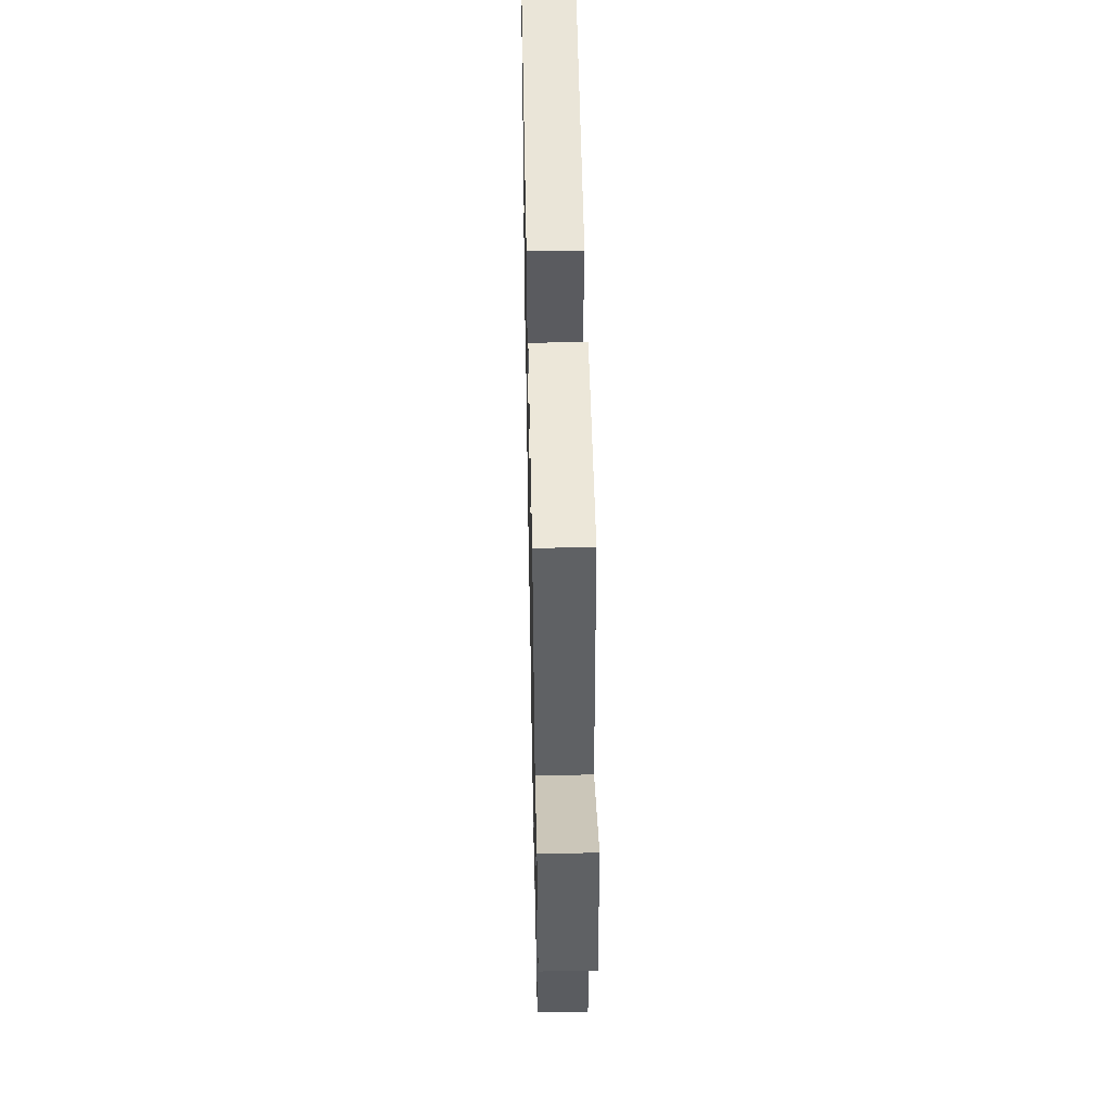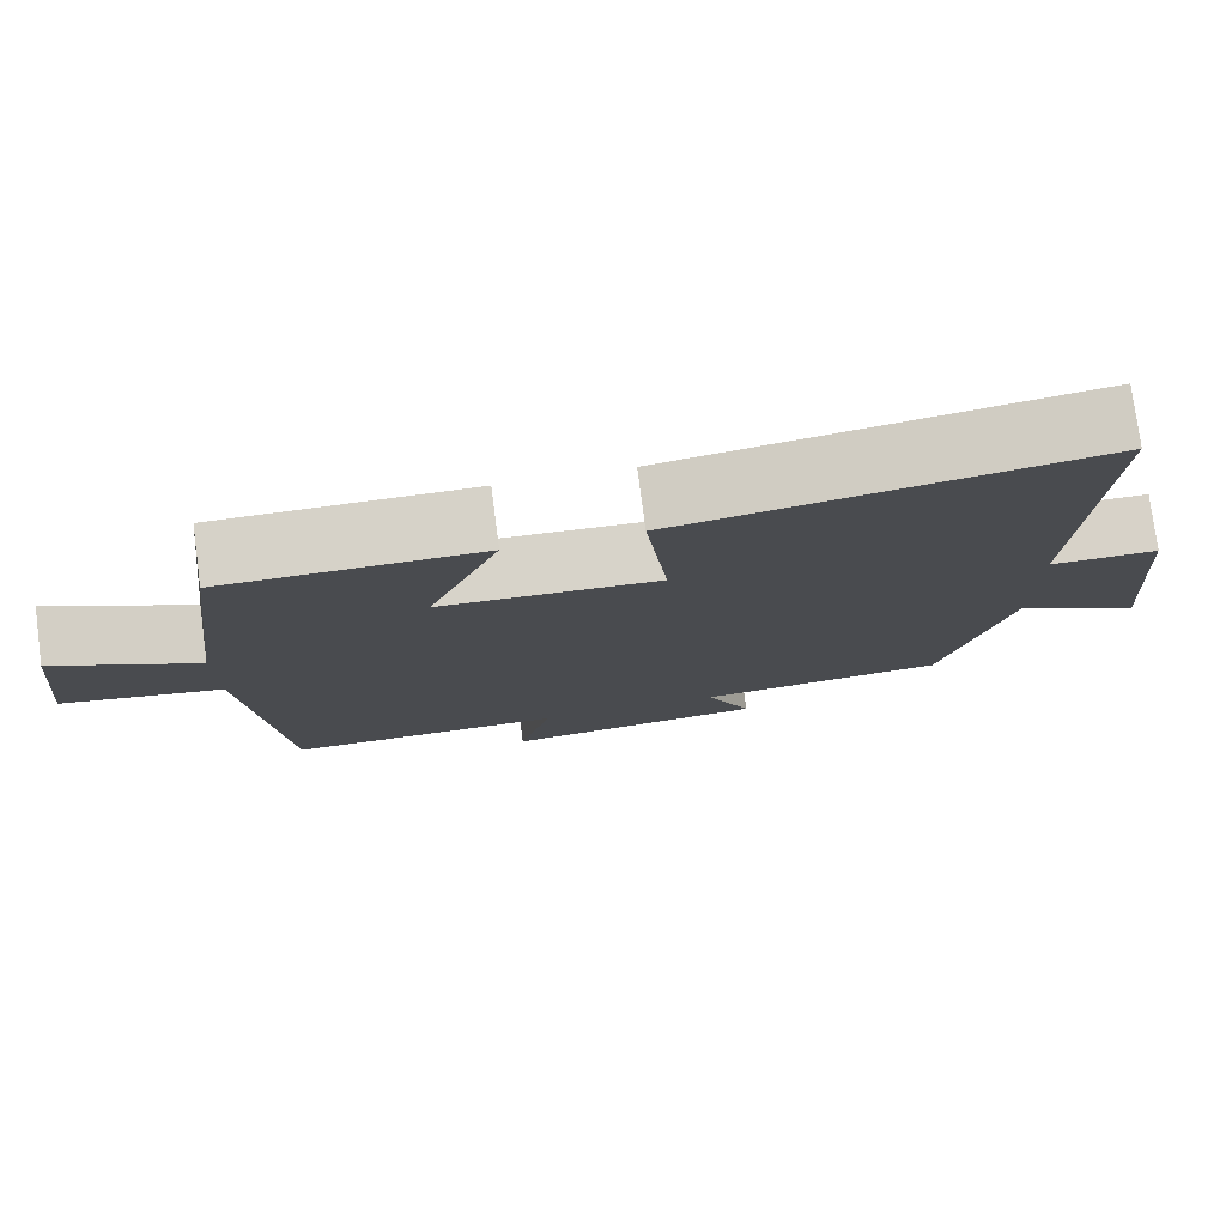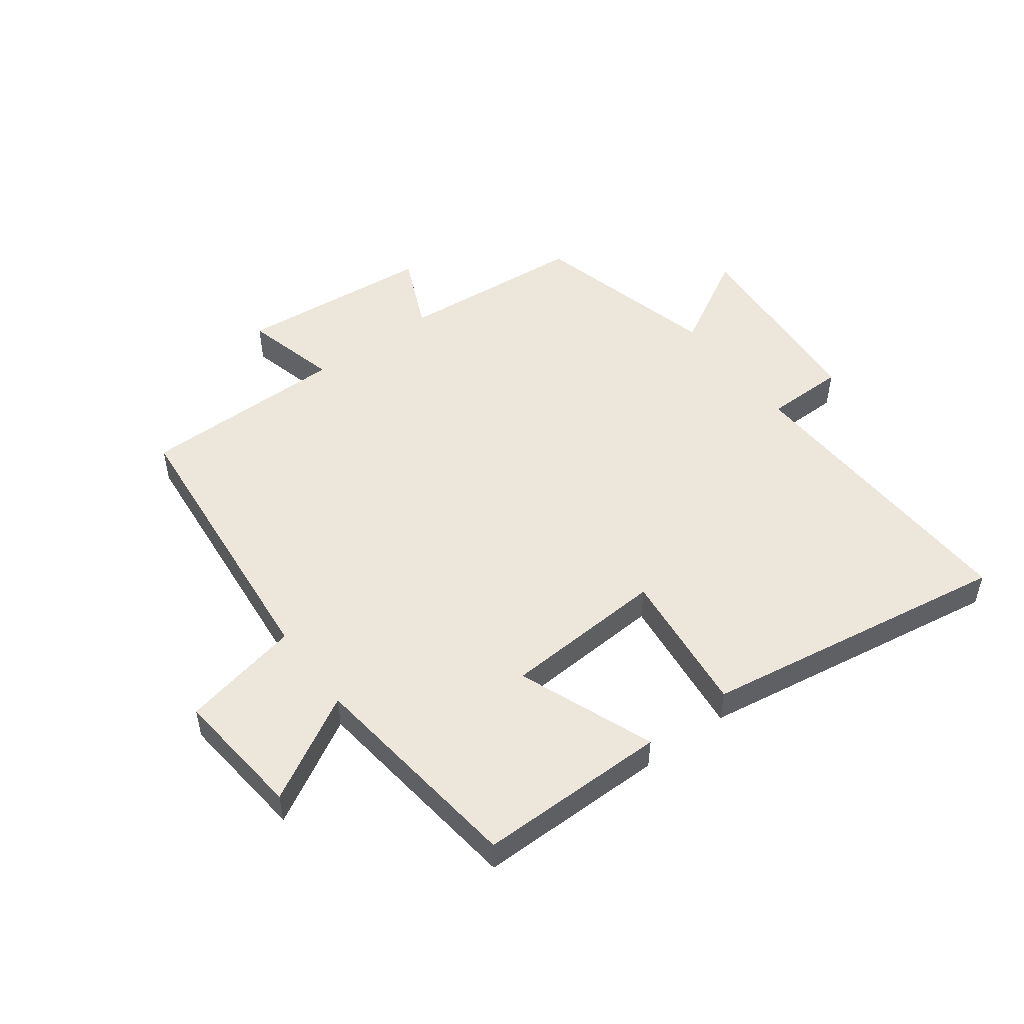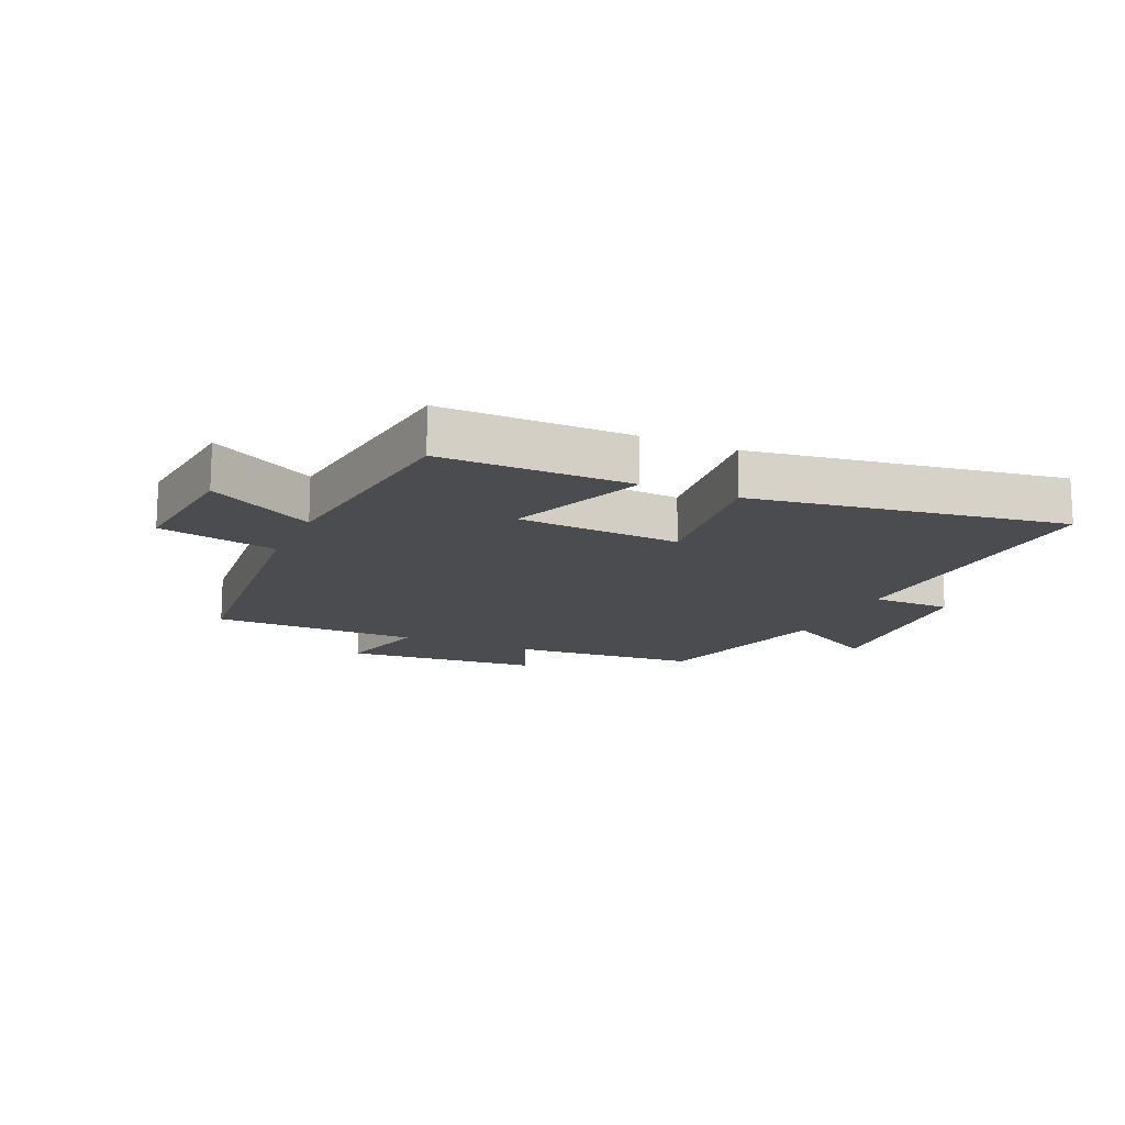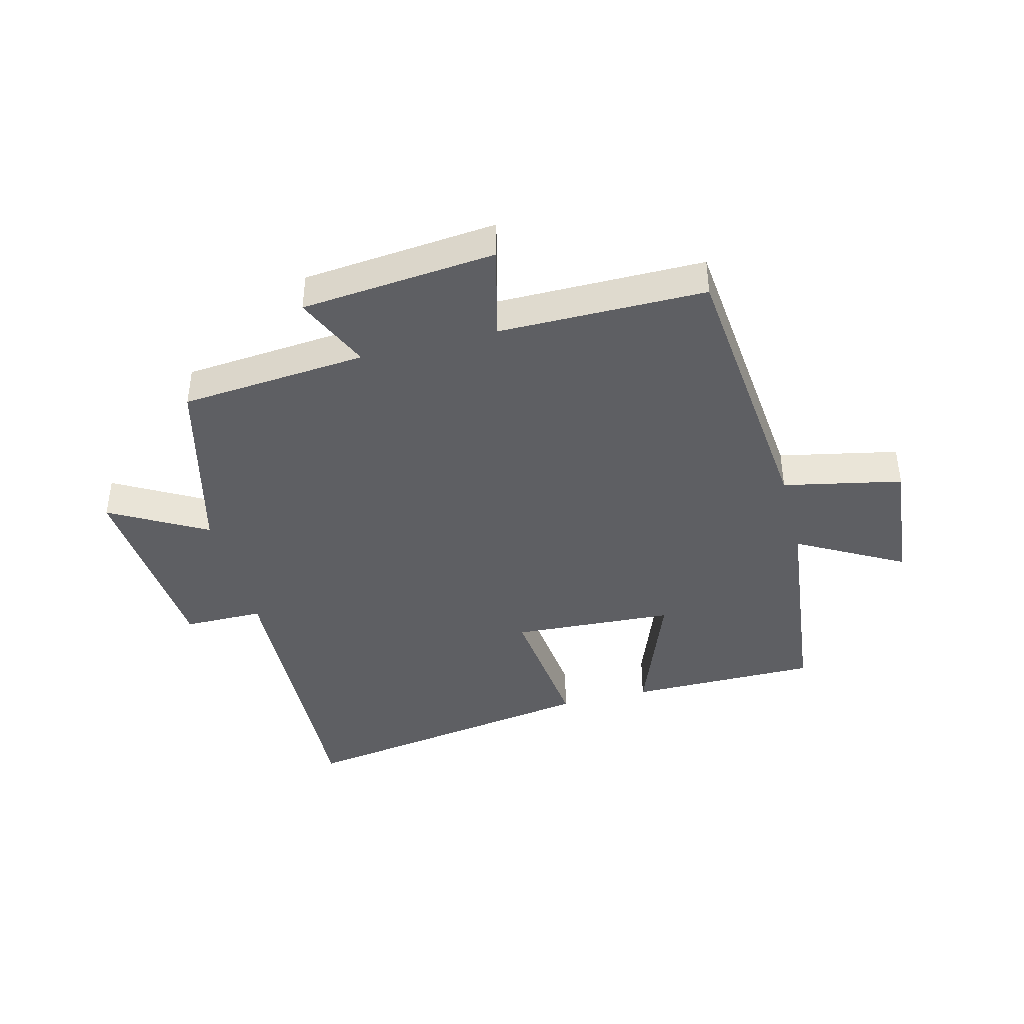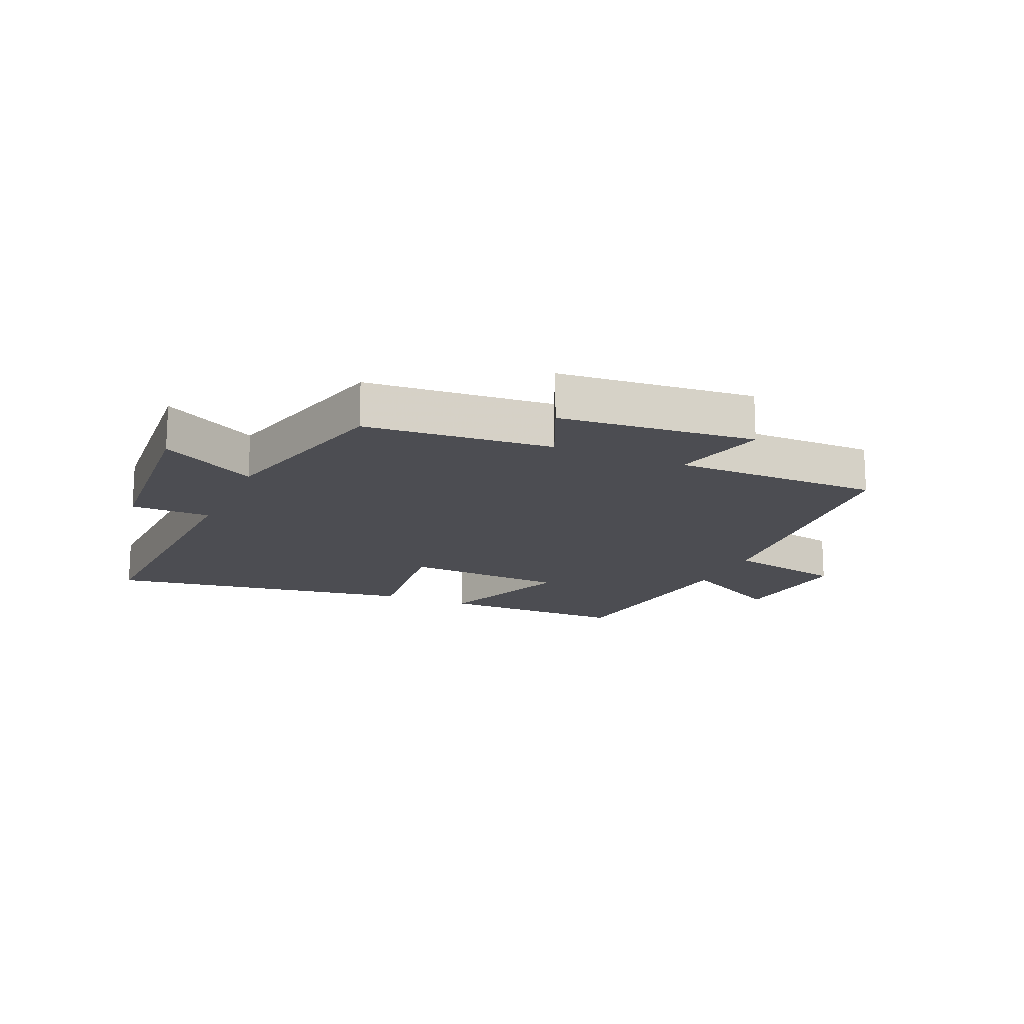
<metadata>
{"format":"obj","ext":"obj","renderer":"f3d","projection":"perspective","resolution":1024,"background":"white","views":[{"elev":50.2,"azim":-91.2,"up":"+Z"},{"elev":77.6,"azim":-7.5,"up":"+Z"},{"elev":50.6,"azim":-36.7,"up":"+Y"},{"elev":-15.1,"azim":-24.1,"up":"+Y"},{"elev":-41.5,"azim":-165.5,"up":"+Y"},{"elev":-16.3,"azim":156.4,"up":"+Y"}]}
</metadata>
<code>
v 0.42 0.07 -0.474
v 0.112 0.07 -0.5
v 0.168 0.07 -0.626
v -0.154 0.07 -0.656
v -0.114 0.07 -0.5
v -0.455 0.07 -0.499
v -0.5 0.07 -0.026
v -0.696 0.07 0.015
v -0.674 0.07 0.231
v -0.5 0.07 0.134
v -0.456 0.07 0.501
v -0.143 0.07 0.5
v -0.23 0.07 0.275
v 0.038 0.07 0.259
v 0.011 0.07 0.5
v 0.521 0.07 0.581
v 0.5 0.07 0.081
v 0.632 0.07 0.08
v 0.658 0.07 -0.252
v 0.5 0.07 -0.163
v 0.42 0 -0.474
v 0.112 0 -0.5
v 0.168 0 -0.626
v -0.154 0 -0.656
v -0.114 0 -0.5
v -0.455 0 -0.499
v -0.5 0 -0.026
v -0.696 0 0.015
v -0.674 0 0.231
v -0.5 0 0.134
v -0.456 0 0.501
v -0.143 0 0.5
v -0.23 0 0.275
v 0.038 0 0.259
v 0.011 0 0.5
v 0.521 0 0.581
v 0.5 0 0.081
v 0.632 0 0.08
v 0.658 0 -0.252
v 0.5 0 -0.163
f 17 18 19 20
f 17 20 1 2
f 14 15 16 17
f 13 14 17 2
f 10 11 12 13
f 10 13 2
f 7 8 9 10
f 5 6 7 10
f 5 10 2 3
f 3 4 5
f 40 39 38 37
f 22 21 40 37
f 37 36 35 34
f 22 37 34 33
f 33 32 31 30
f 22 33 30
f 30 29 28 27
f 30 27 26 25
f 23 22 30 25
f 25 24 23
f 1 21 22 2
f 2 22 23 3
f 3 23 24 4
f 4 24 25 5
f 5 25 26 6
f 6 26 27 7
f 7 27 28 8
f 8 28 29 9
f 9 29 30 10
f 10 30 31 11
f 11 31 32 12
f 12 32 33 13
f 13 33 34 14
f 14 34 35 15
f 15 35 36 16
f 16 36 37 17
f 17 37 38 18
f 18 38 39 19
f 19 39 40 20
f 20 40 21 1

</code>
